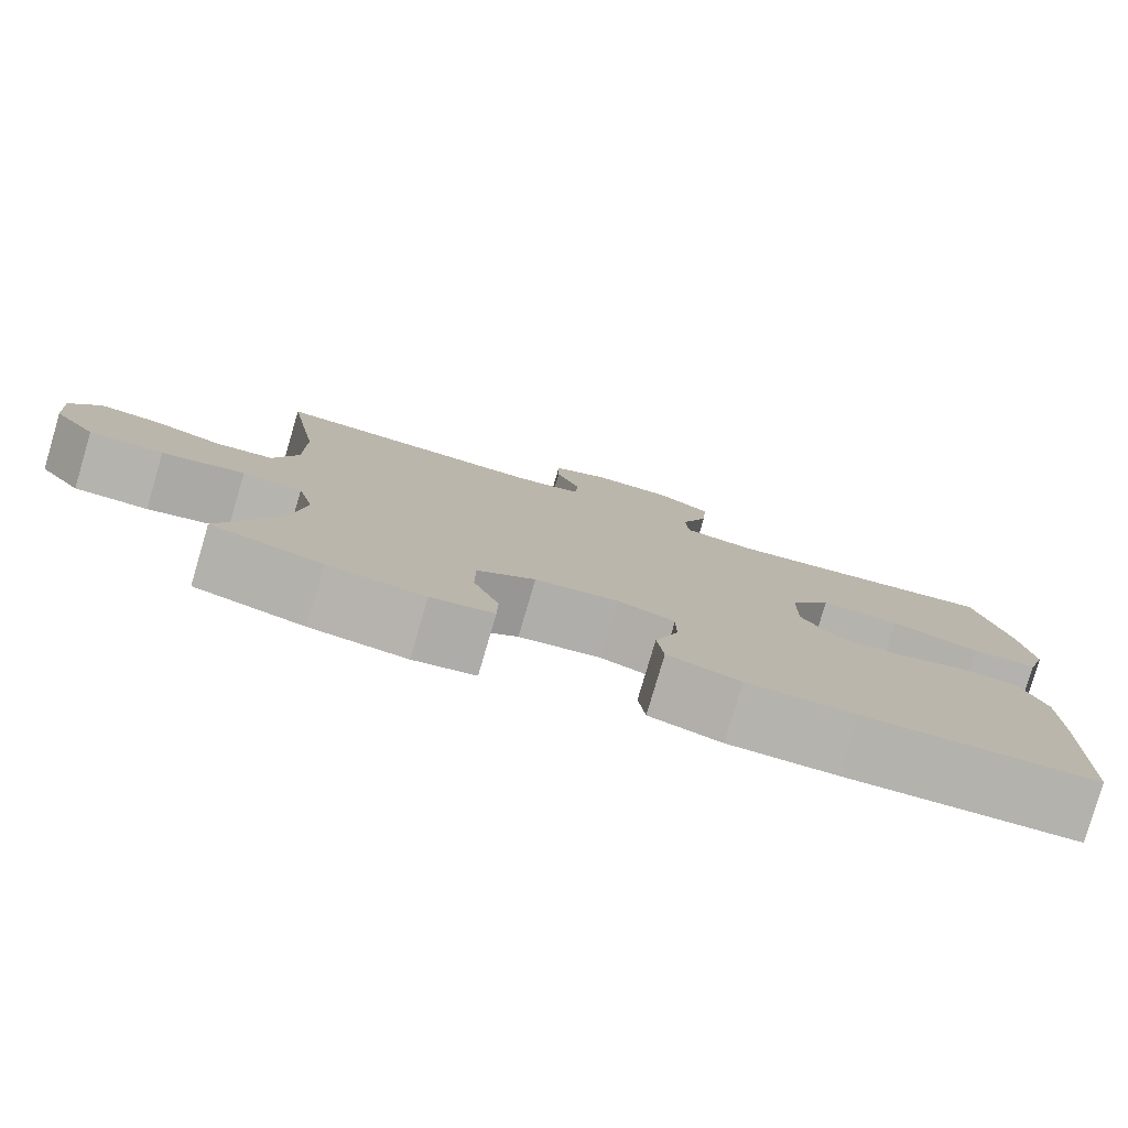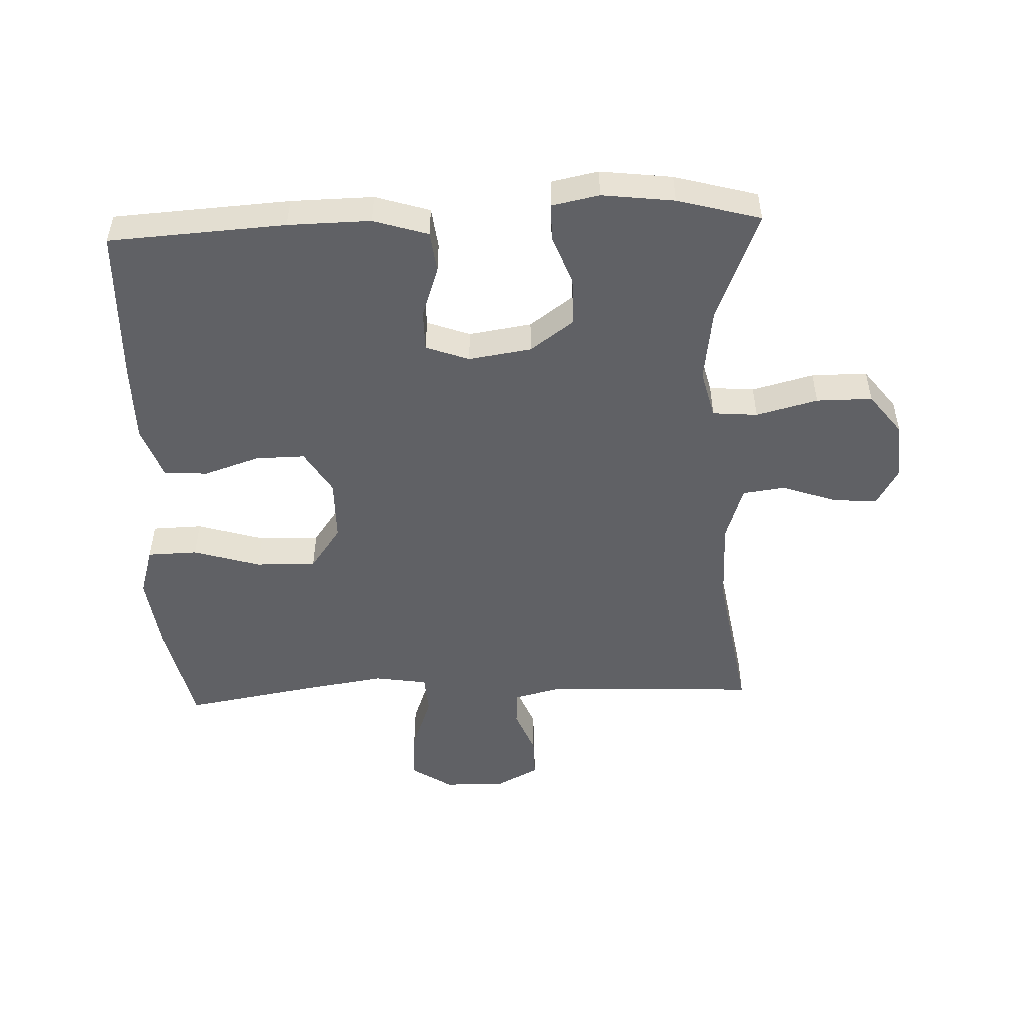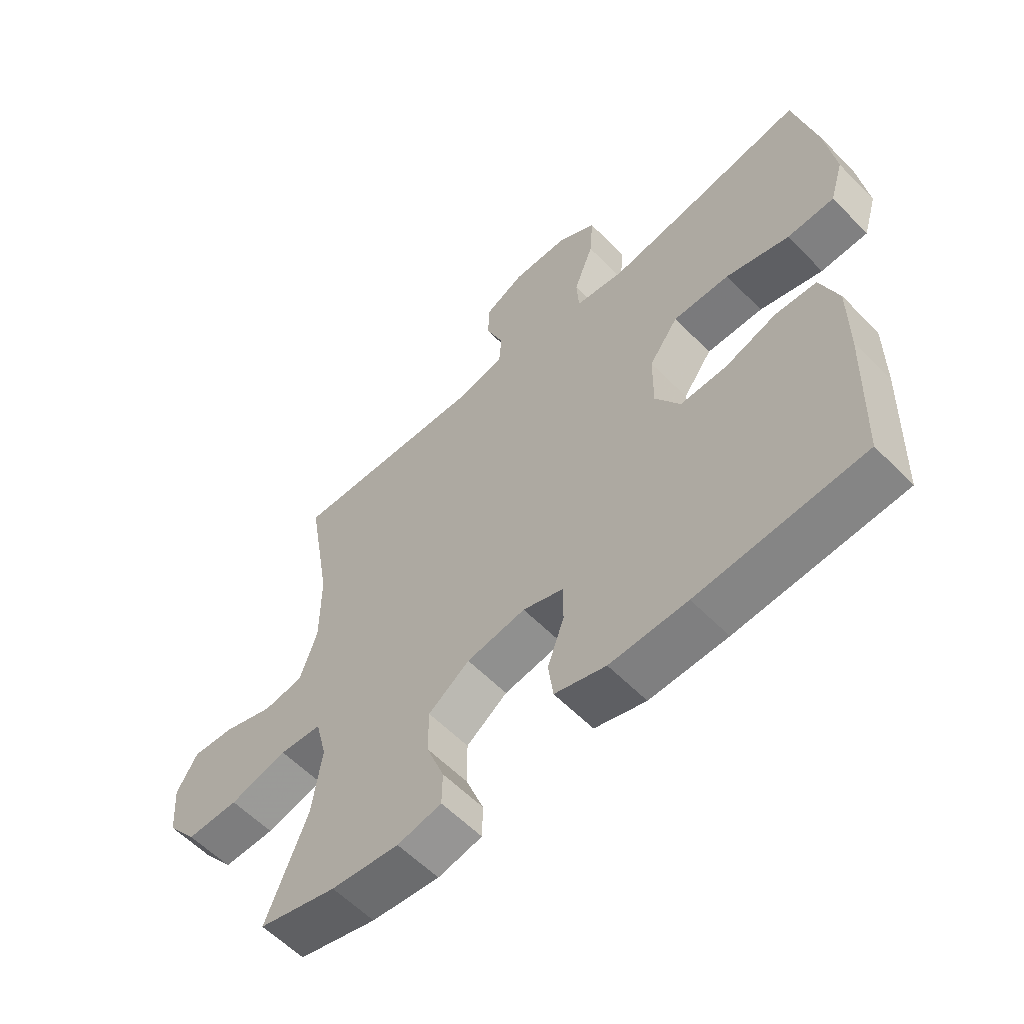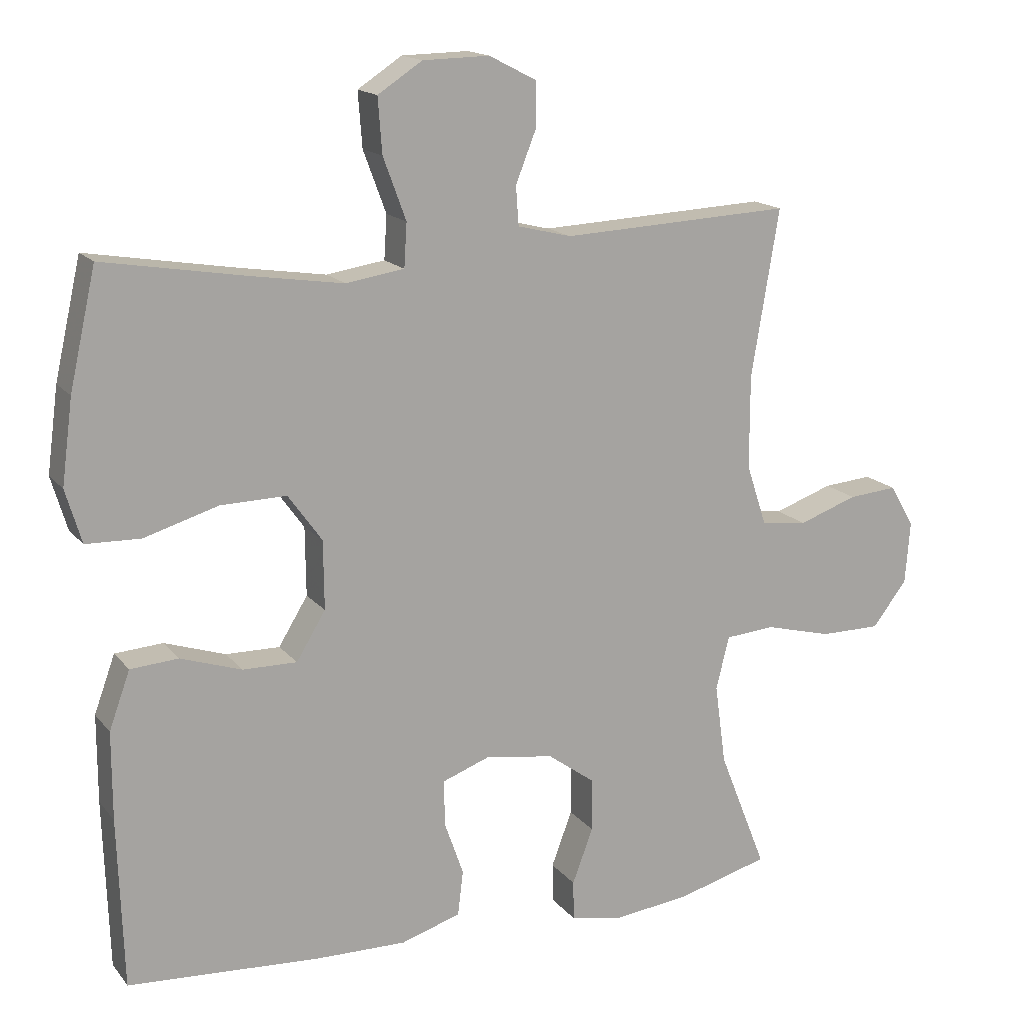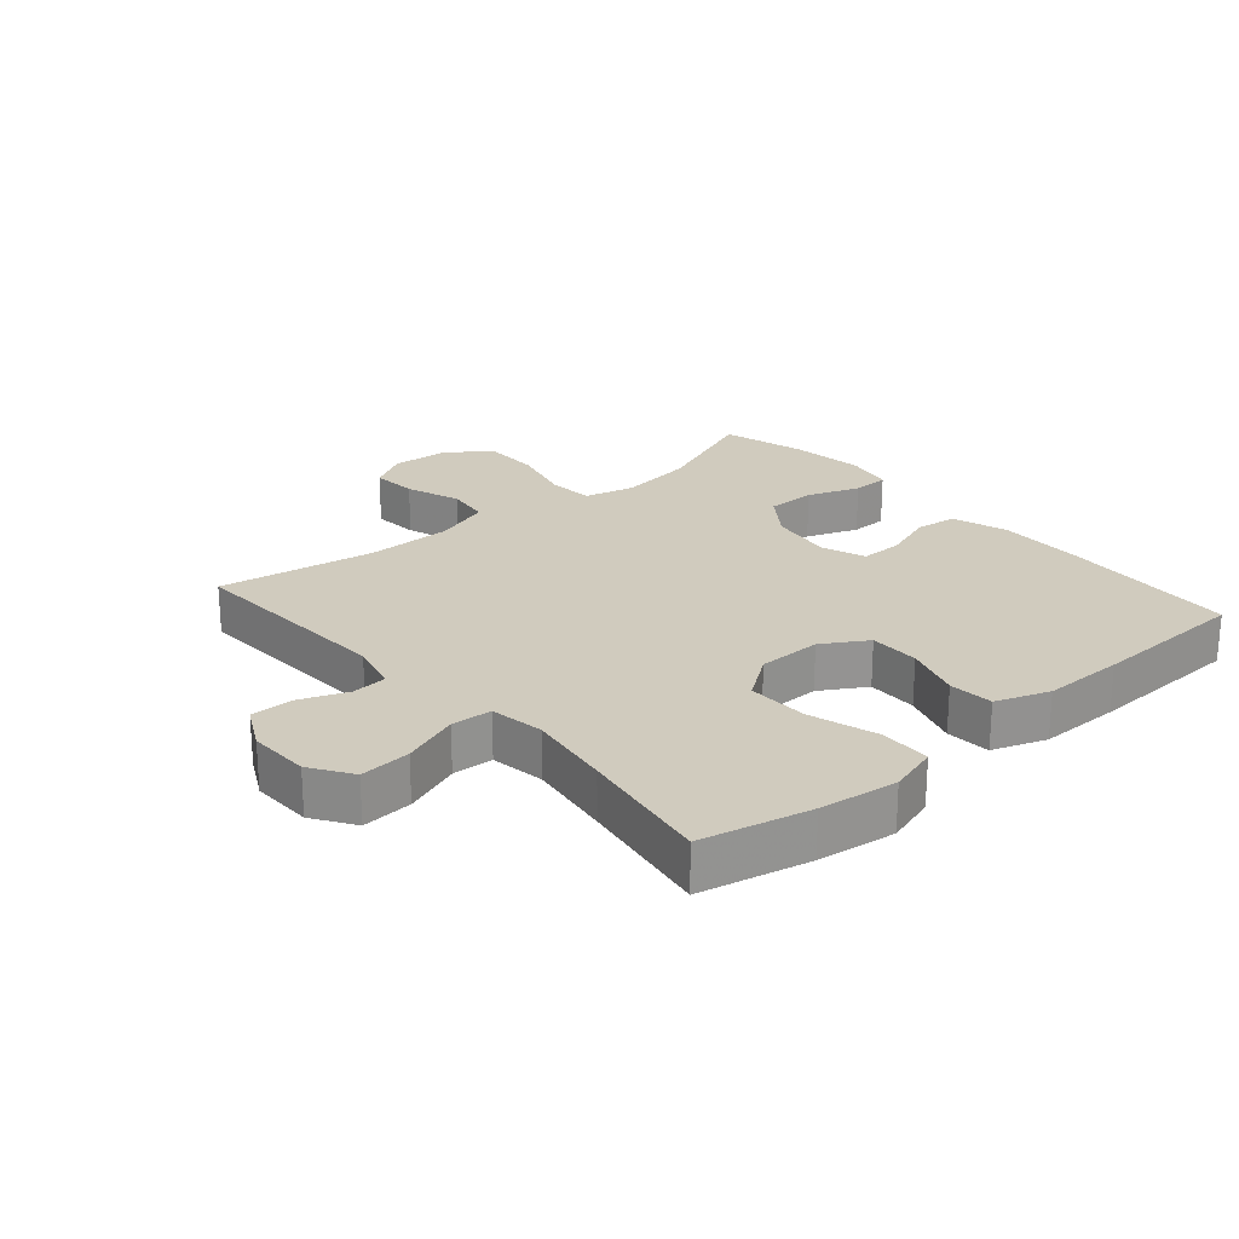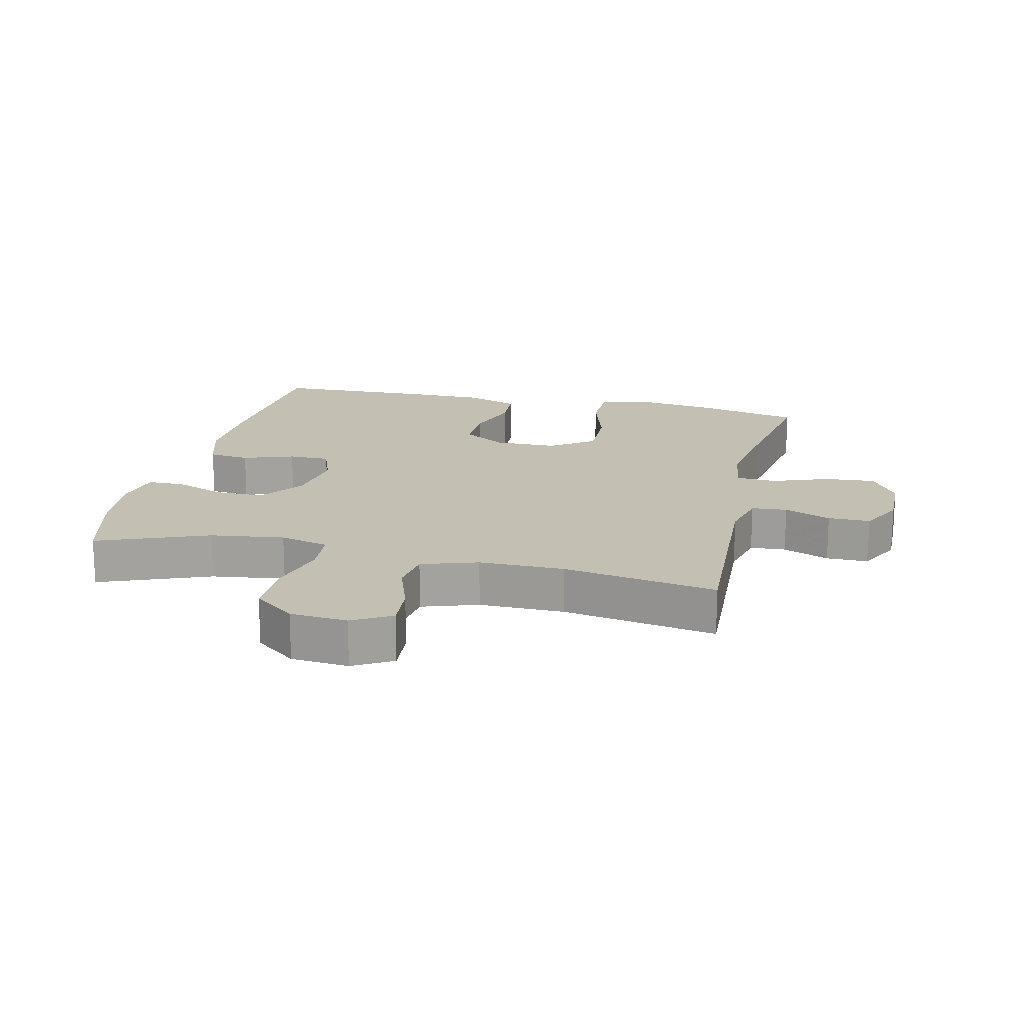
<metadata>
{"format":"obj","ext":"obj","renderer":"f3d","projection":"perspective","resolution":1024,"background":"white","views":[{"elev":-80.0,"azim":-16.4,"up":"+Z"},{"elev":-50.4,"azim":-177.7,"up":"+Y"},{"elev":-59.1,"azim":44.0,"up":"+Z"},{"elev":15.9,"azim":154.9,"up":"+Z"},{"elev":23.6,"azim":49.1,"up":"+Y"},{"elev":17.9,"azim":-76.8,"up":"+Y"}]}
</metadata>
<code>
v -0.5 0.07 -0.5
v -0.431 0.07 -0.326
v -0.415 0.07 -0.21
v -0.434 0.07 -0.133
v -0.505 0.07 -0.127
v -0.602 0.07 -0.152
v -0.69 0.07 -0.152
v -0.74 0.07 -0.087
v -0.747 0.07 0.003
v -0.712 0.07 0.064
v -0.641 0.07 0.058
v -0.556 0.07 0.028
v -0.489 0.07 0.037
v -0.46 0.07 0.125
v -0.46 0.07 0.259
v -0.5 0.07 0.5
v -0.168 0.07 0.484
v -0.09 0.07 0.503
v -0.086 0.07 0.559
v -0.115 0.07 0.632
v -0.115 0.07 0.698
v -0.047 0.07 0.733
v 0.049 0.07 0.731
v 0.113 0.07 0.689
v 0.107 0.07 0.61
v 0.074 0.07 0.521
v 0.078 0.07 0.458
v 0.162 0.07 0.445
v 0.293 0.07 0.465
v 0.5 0.07 0.5
v 0.538 0.07 0.331
v 0.554 0.07 0.21
v 0.531 0.07 0.133
v 0.452 0.07 0.131
v 0.346 0.07 0.163
v 0.251 0.07 0.165
v 0.202 0.07 0.097
v 0.201 0.07 -0.002
v 0.243 0.07 -0.071
v 0.321 0.07 -0.07
v 0.409 0.07 -0.041
v 0.478 0.07 -0.046
v 0.508 0.07 -0.129
v 0.508 0.07 -0.255
v 0.5 0.07 -0.5
v 0.222 0.07 -0.517
v 0.092 0.07 -0.519
v 0.006 0.07 -0.492
v -0.002 0.07 -0.427
v 0.026 0.07 -0.347
v 0.026 0.07 -0.282
v -0.042 0.07 -0.257
v -0.141 0.07 -0.272
v -0.21 0.07 -0.322
v -0.21 0.07 -0.398
v -0.18 0.07 -0.478
v -0.181 0.07 -0.535
v -0.255 0.07 -0.55
v -0.369 0.07 -0.536
v -0.5 0 -0.5
v -0.431 0 -0.326
v -0.415 0 -0.21
v -0.434 0 -0.133
v -0.505 0 -0.127
v -0.602 0 -0.152
v -0.69 0 -0.152
v -0.74 0 -0.087
v -0.747 0 0.003
v -0.712 0 0.064
v -0.641 0 0.058
v -0.556 0 0.028
v -0.489 0 0.037
v -0.46 0 0.125
v -0.46 0 0.259
v -0.5 0 0.5
v -0.168 0 0.484
v -0.09 0 0.503
v -0.086 0 0.559
v -0.115 0 0.632
v -0.115 0 0.698
v -0.047 0 0.733
v 0.049 0 0.731
v 0.113 0 0.689
v 0.107 0 0.61
v 0.074 0 0.521
v 0.078 0 0.458
v 0.162 0 0.445
v 0.293 0 0.465
v 0.5 0 0.5
v 0.538 0 0.331
v 0.554 0 0.21
v 0.531 0 0.133
v 0.452 0 0.131
v 0.346 0 0.163
v 0.251 0 0.165
v 0.202 0 0.097
v 0.201 0 -0.002
v 0.243 0 -0.071
v 0.321 0 -0.07
v 0.409 0 -0.041
v 0.478 0 -0.046
v 0.508 0 -0.129
v 0.508 0 -0.255
v 0.5 0 -0.5
v 0.222 0 -0.517
v 0.092 0 -0.519
v 0.006 0 -0.492
v -0.002 0 -0.427
v 0.026 0 -0.347
v 0.026 0 -0.282
v -0.042 0 -0.257
v -0.141 0 -0.272
v -0.21 0 -0.322
v -0.21 0 -0.398
v -0.18 0 -0.478
v -0.181 0 -0.535
v -0.255 0 -0.55
v -0.369 0 -0.536
f 58 59 1 2
f 55 56 57 58
f 54 55 58 2
f 53 54 2 3
f 52 53 3 4
f 47 48 49 50
f 47 50 51
f 46 47 51
f 45 46 51
f 44 45 51
f 43 44 51 52
f 40 41 42 43
f 39 40 43 52
f 32 33 34 35
f 32 35 36
f 29 30 31 32
f 28 29 32 36
f 27 28 36 37
f 23 24 25 26
f 23 26 27
f 22 23 27
f 19 20 21 22
f 18 19 22 27
f 17 18 27 37
f 15 16 17 37
f 9 10 11 12
f 7 8 9 12
f 5 6 7 12
f 4 5 12 13
f 38 39 52 4
f 14 15 37 38
f 4 13 14 38
f 61 60 118 117
f 117 116 115 114
f 61 117 114 113
f 62 61 113 112
f 63 62 112 111
f 109 108 107 106
f 110 109 106
f 110 106 105
f 110 105 104
f 110 104 103
f 111 110 103 102
f 102 101 100 99
f 111 102 99 98
f 94 93 92 91
f 95 94 91
f 91 90 89 88
f 95 91 88 87
f 96 95 87 86
f 85 84 83 82
f 86 85 82
f 86 82 81
f 81 80 79 78
f 86 81 78 77
f 96 86 77 76
f 96 76 75 74
f 71 70 69 68
f 71 68 67 66
f 71 66 65 64
f 72 71 64 63
f 63 111 98 97
f 97 96 74 73
f 97 73 72 63
f 1 60 61 2
f 2 61 62 3
f 3 62 63 4
f 4 63 64 5
f 5 64 65 6
f 6 65 66 7
f 7 66 67 8
f 8 67 68 9
f 9 68 69 10
f 10 69 70 11
f 11 70 71 12
f 12 71 72 13
f 13 72 73 14
f 14 73 74 15
f 15 74 75 16
f 16 75 76 17
f 17 76 77 18
f 18 77 78 19
f 19 78 79 20
f 20 79 80 21
f 21 80 81 22
f 22 81 82 23
f 23 82 83 24
f 24 83 84 25
f 25 84 85 26
f 26 85 86 27
f 27 86 87 28
f 28 87 88 29
f 29 88 89 30
f 30 89 90 31
f 31 90 91 32
f 32 91 92 33
f 33 92 93 34
f 34 93 94 35
f 35 94 95 36
f 36 95 96 37
f 37 96 97 38
f 38 97 98 39
f 39 98 99 40
f 40 99 100 41
f 41 100 101 42
f 42 101 102 43
f 43 102 103 44
f 44 103 104 45
f 45 104 105 46
f 46 105 106 47
f 47 106 107 48
f 48 107 108 49
f 49 108 109 50
f 50 109 110 51
f 51 110 111 52
f 52 111 112 53
f 53 112 113 54
f 54 113 114 55
f 55 114 115 56
f 56 115 116 57
f 57 116 117 58
f 58 117 118 59
f 59 118 60 1

</code>
